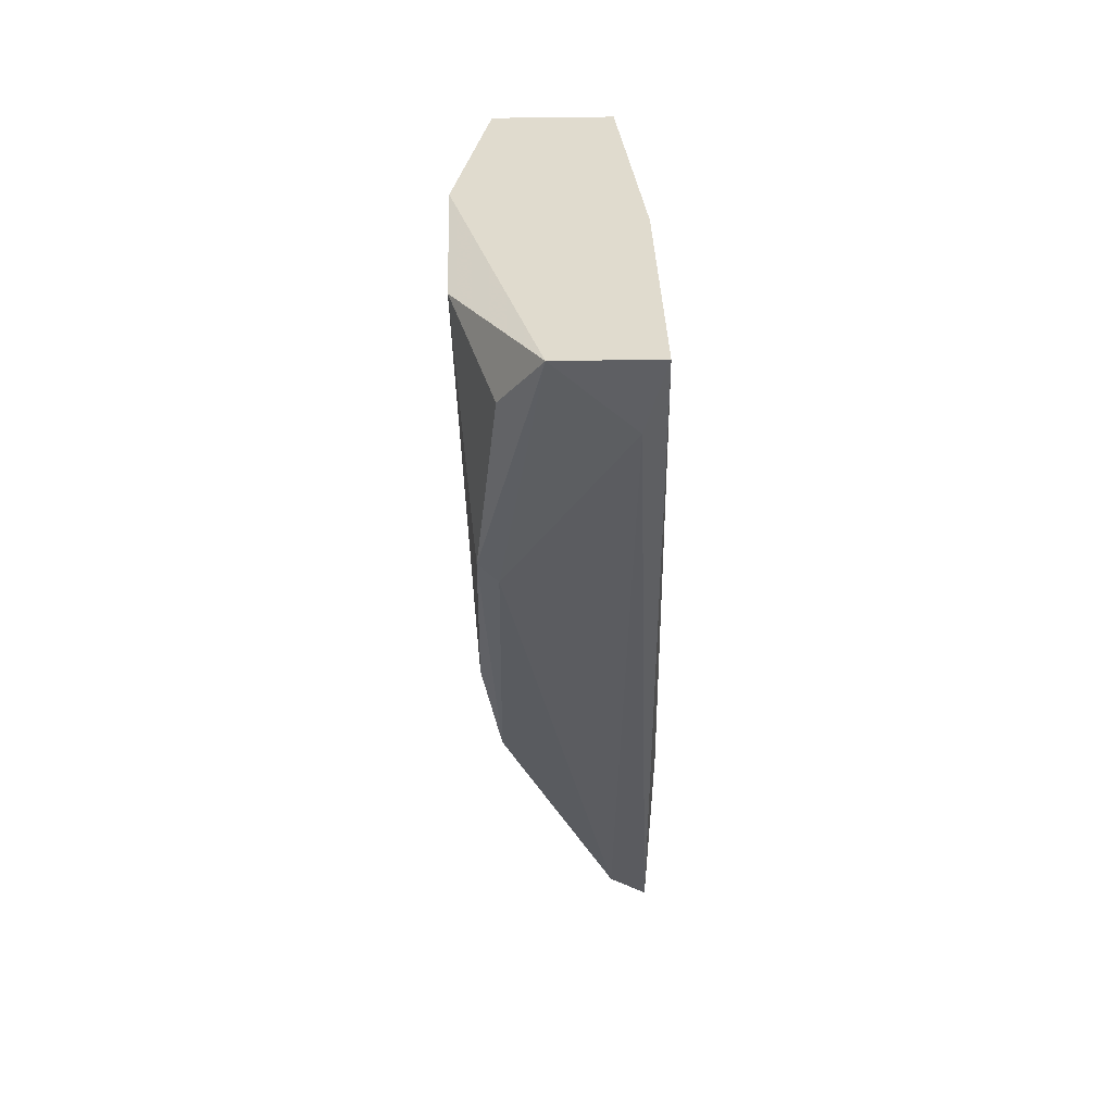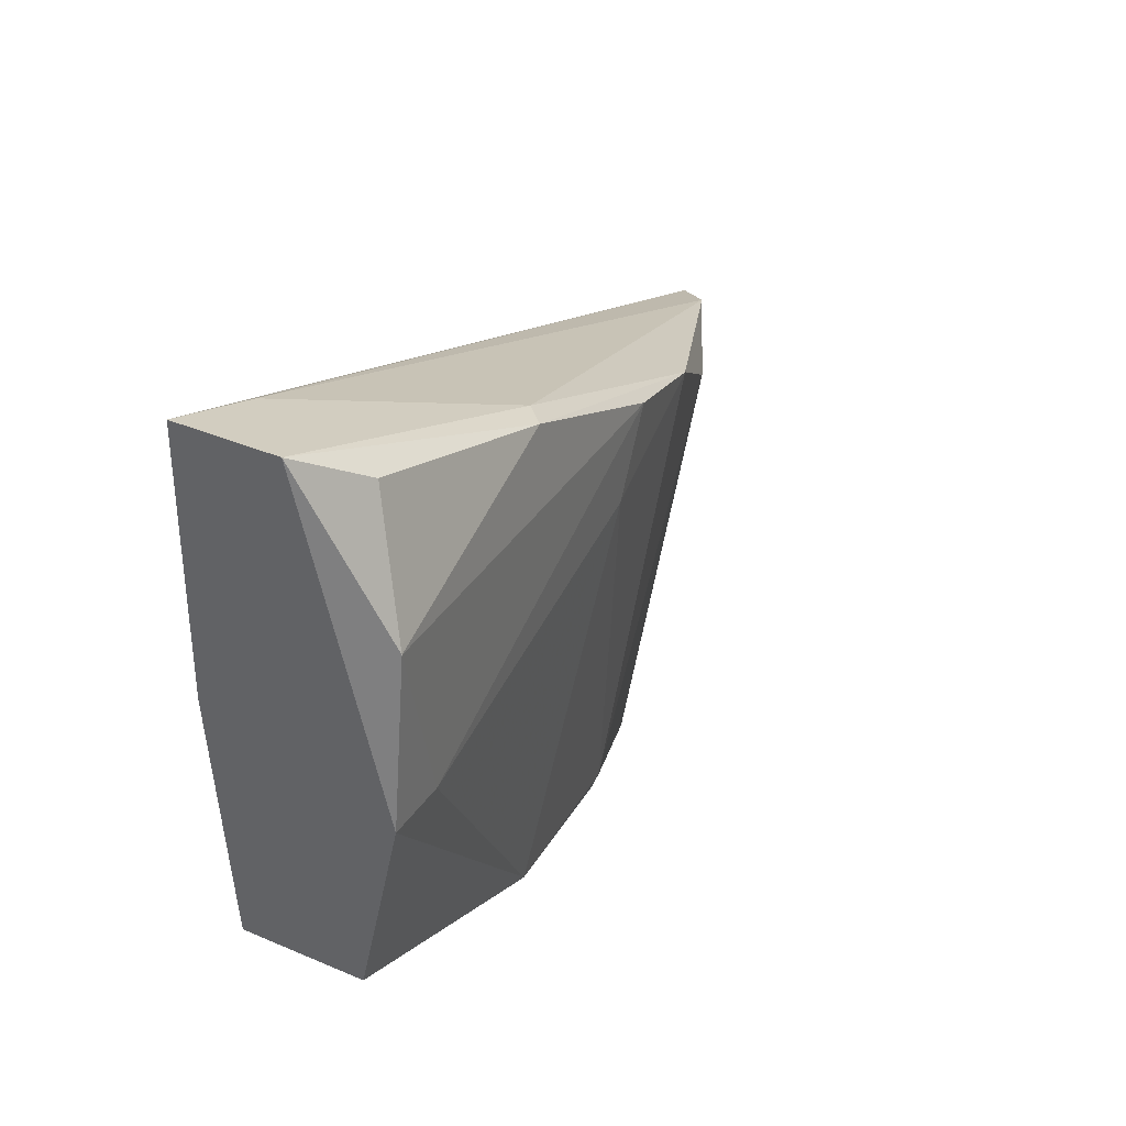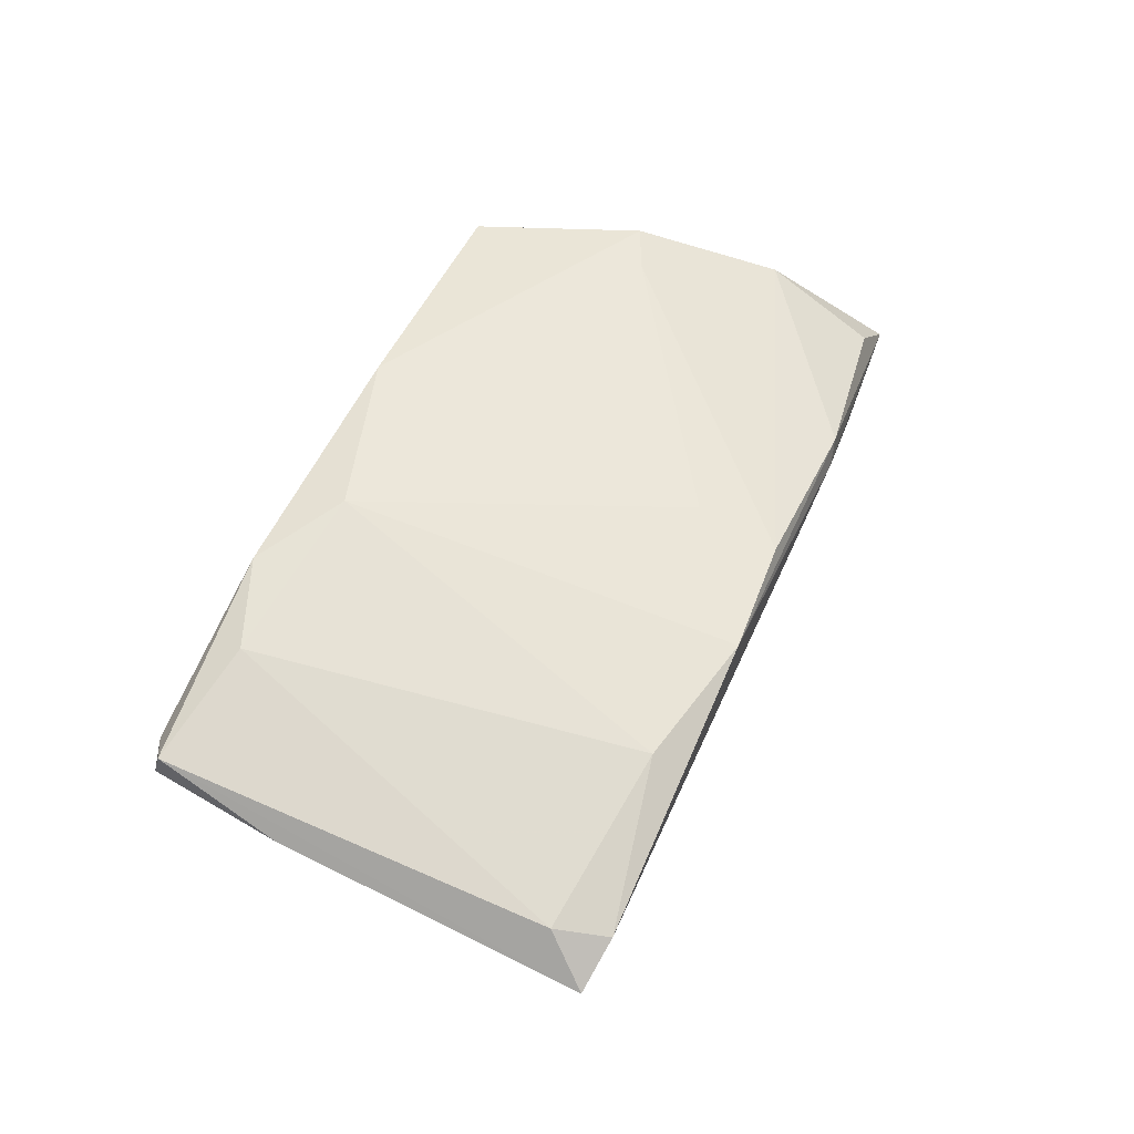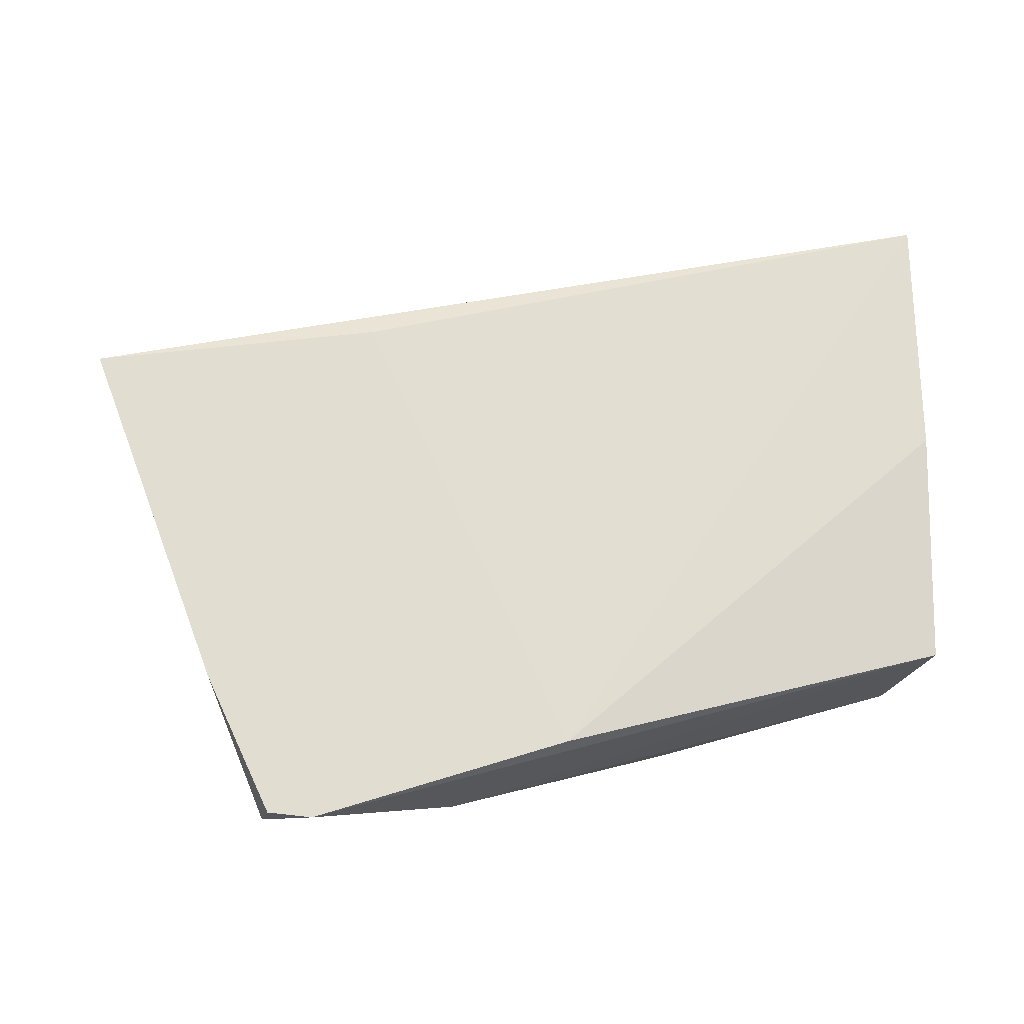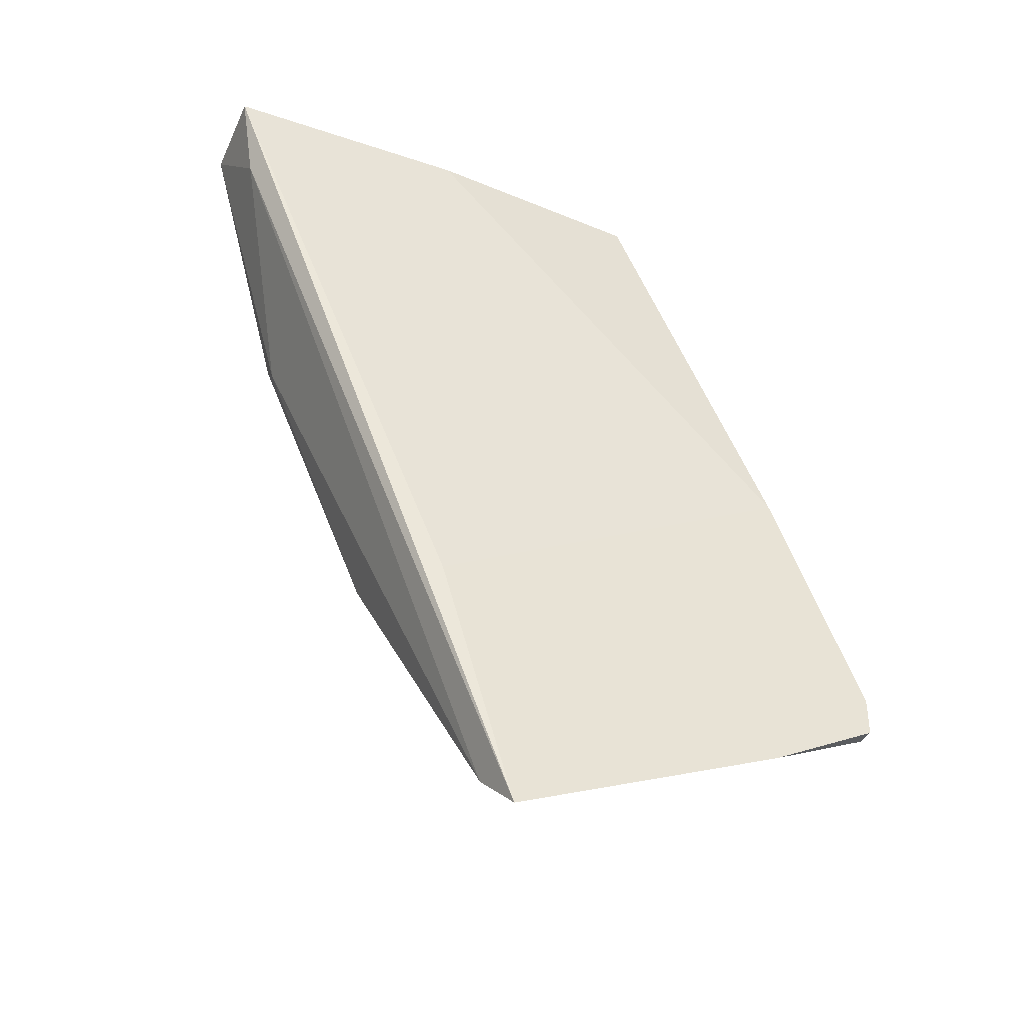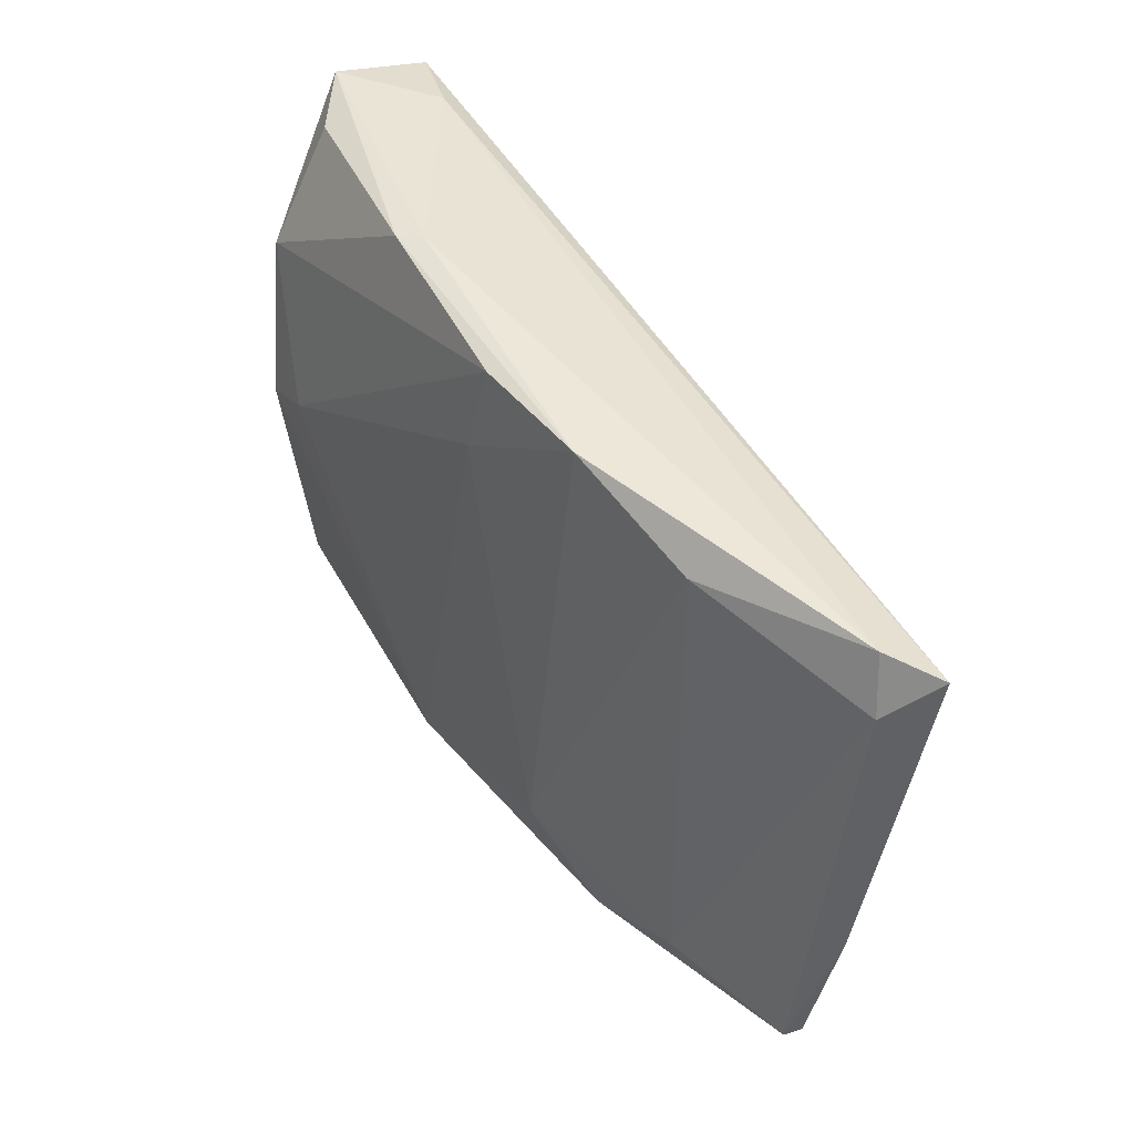
<metadata>
{"format":"obj","ext":"obj","renderer":"f3d","projection":"perspective","resolution":1024,"background":"white","views":[{"elev":33.7,"azim":178.3,"up":"+Z"},{"elev":36.2,"azim":29.3,"up":"+Y"},{"elev":-41.8,"azim":75.4,"up":"+Z"},{"elev":-26.3,"azim":-109.3,"up":"+Y"},{"elev":-38.0,"azim":-113.0,"up":"+Z"},{"elev":22.4,"azim":151.0,"up":"+Y"}]}
</metadata>
<code>
v 0.04445 -0.004477 0.006347
v 0.04445 -0.002229 0.0114
v 0.04445 -0.006724 0.007468
v 0.04276 0.000584 0.01871
v 0.04276 -0.007849 -0.000398
v 0.04388 -0.005601 0.002975
v 0.04388 -0.01347 0.01871
v 0.04388 -0.002229 0.01084
v 0.04388 -0.01628 0.0114
v 0.04388 -0.000541 0.01703
v 0.04051 2.1e-05 0.01646
v 0.04051 -0.008414 -0.004894
v 0.04051 -0.01347 0.01871
v 0.04051 -0.0101 -0.004894
v 0.04501 -0.003914 0.01815
v 0.04501 -0.008414 0.01871
v 0.04501 -0.008414 0.01703
v 0.04332 -0.01684 0.006347
v 0.04164 -0.01909 0.001851
v 0.03995 0.000584 0.01871
v 0.03995 -0.006724 0.01871
v 0.03995 -0.02078 -0.00096
v 0.03939 -0.01796 0.006907
v 0.03939 -0.006724 0.00129
v 0.03939 -0.008974 -0.00602
v 0.03939 -0.02078 -0.00096
v 0.03939 -0.02078 0.000164
v 0.03939 -0.0174 -0.002645
v 0.0422 -0.01909 0.004662
f 4 15 10
f 28 26 25
f 7 20 13
f 25 26 23
f 2 15 1
f 20 7 4
f 26 28 22
f 28 25 22
f 7 9 16
f 4 7 16
f 15 4 16
f 20 25 24
f 25 23 24
f 23 20 24
f 13 20 21
f 20 23 21
f 23 13 21
f 7 13 29
f 18 9 29
f 9 7 29
f 25 20 11
f 20 4 11
f 12 25 11
f 5 18 19
f 18 29 19
f 29 22 19
f 22 25 14
f 25 12 14
f 12 5 14
f 5 19 14
f 19 22 14
f 18 5 6
f 2 1 6
f 5 12 6
f 6 12 8
f 4 2 8
f 11 4 8
f 12 11 8
f 2 6 8
f 9 18 3
f 18 6 3
f 6 1 3
f 1 15 17
f 15 16 17
f 16 9 17
f 9 3 17
f 3 1 17
f 23 26 27
f 13 23 27
f 26 22 27
f 29 13 27
f 22 29 27
f 15 2 10
f 2 4 10

</code>
